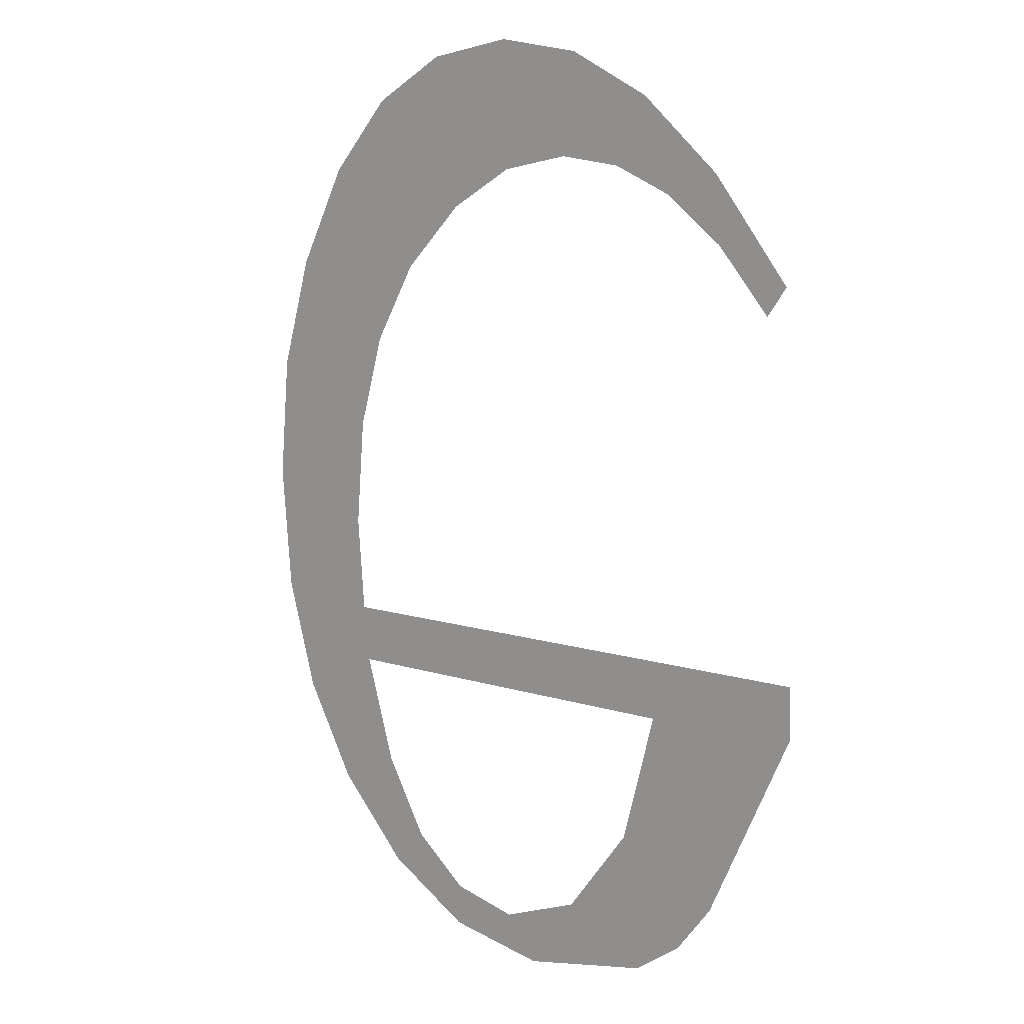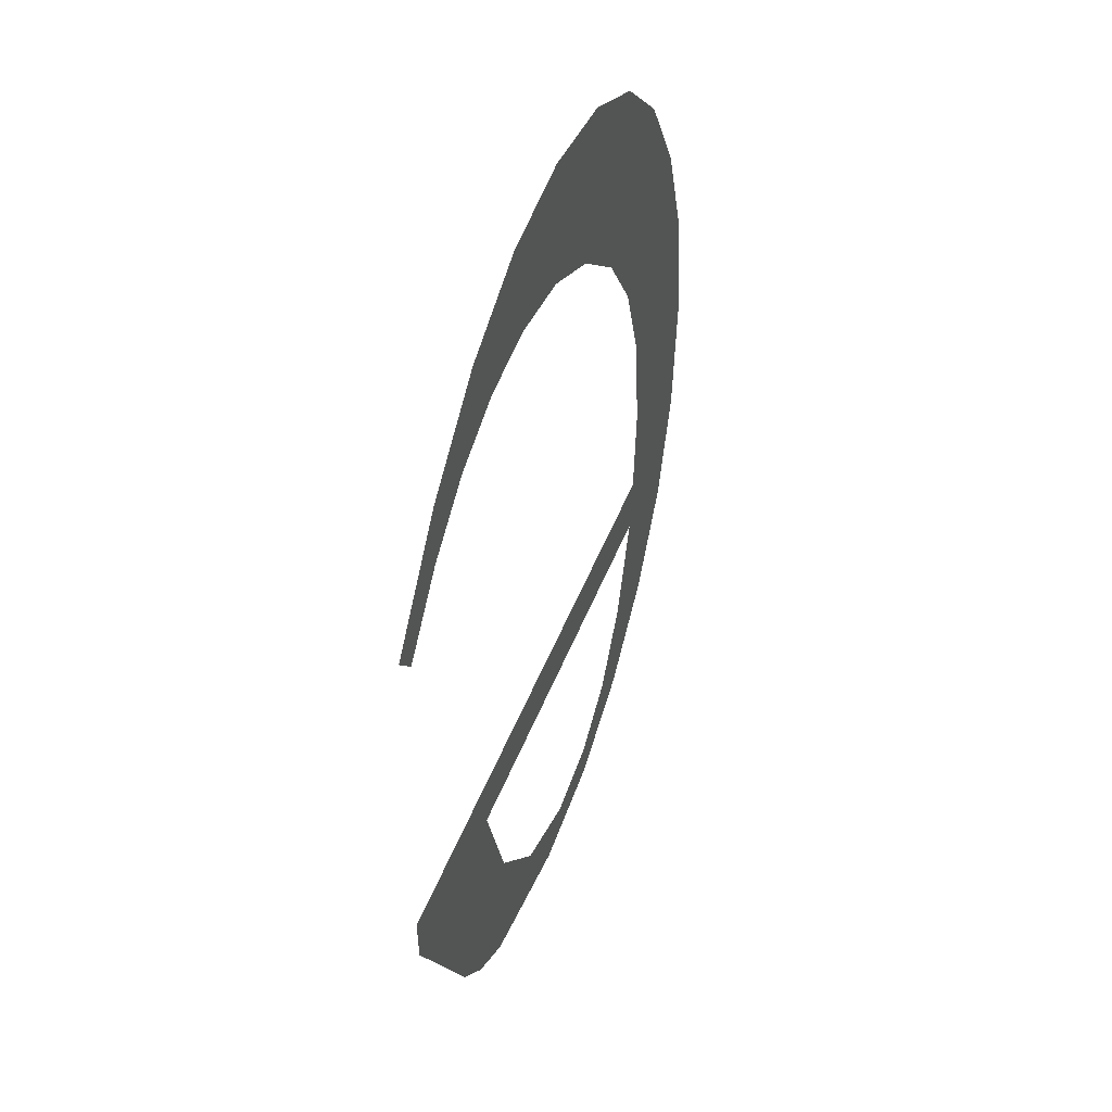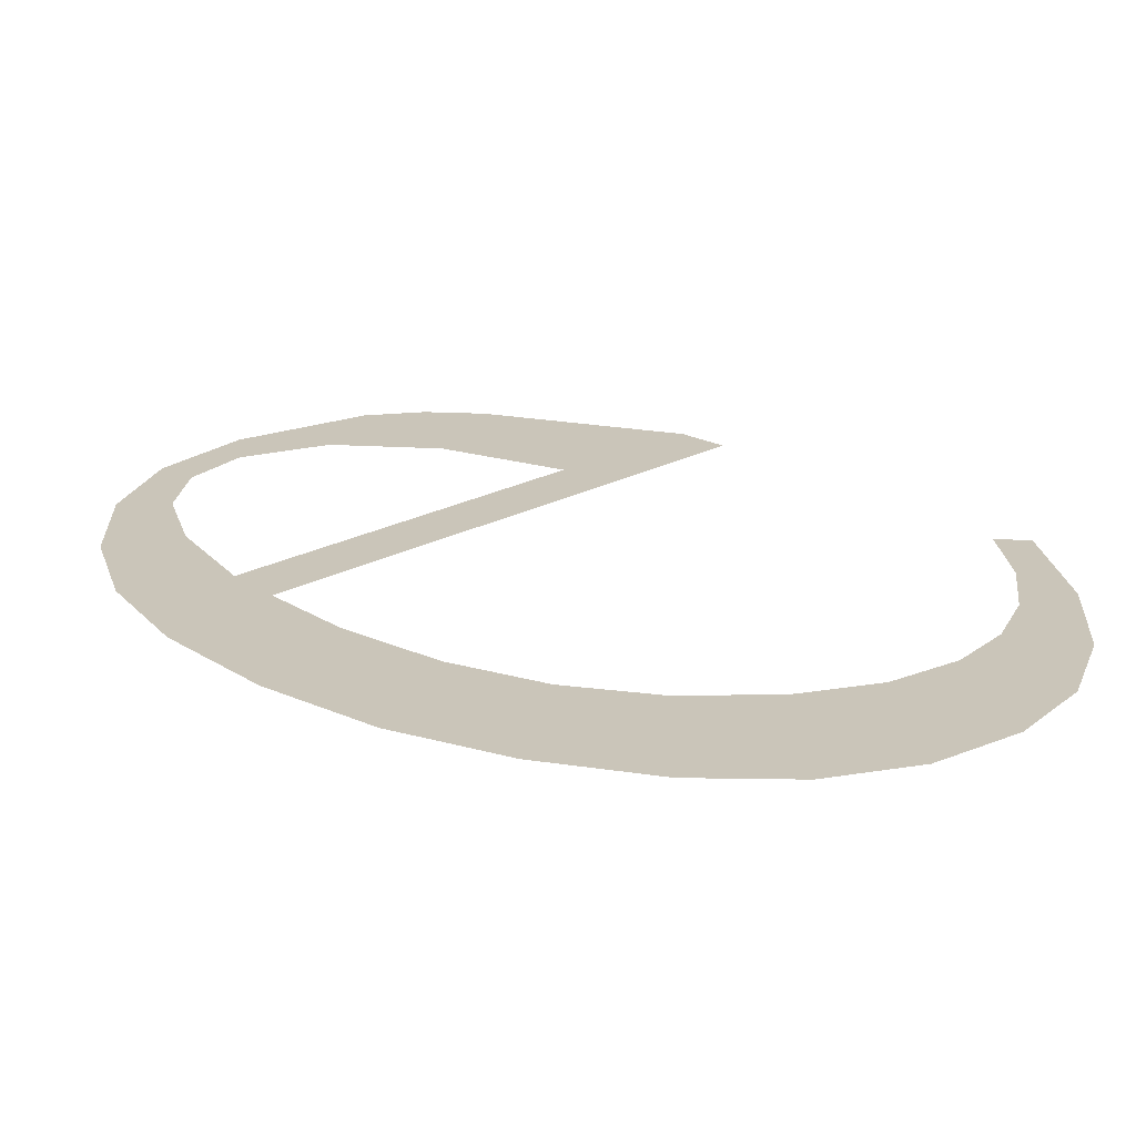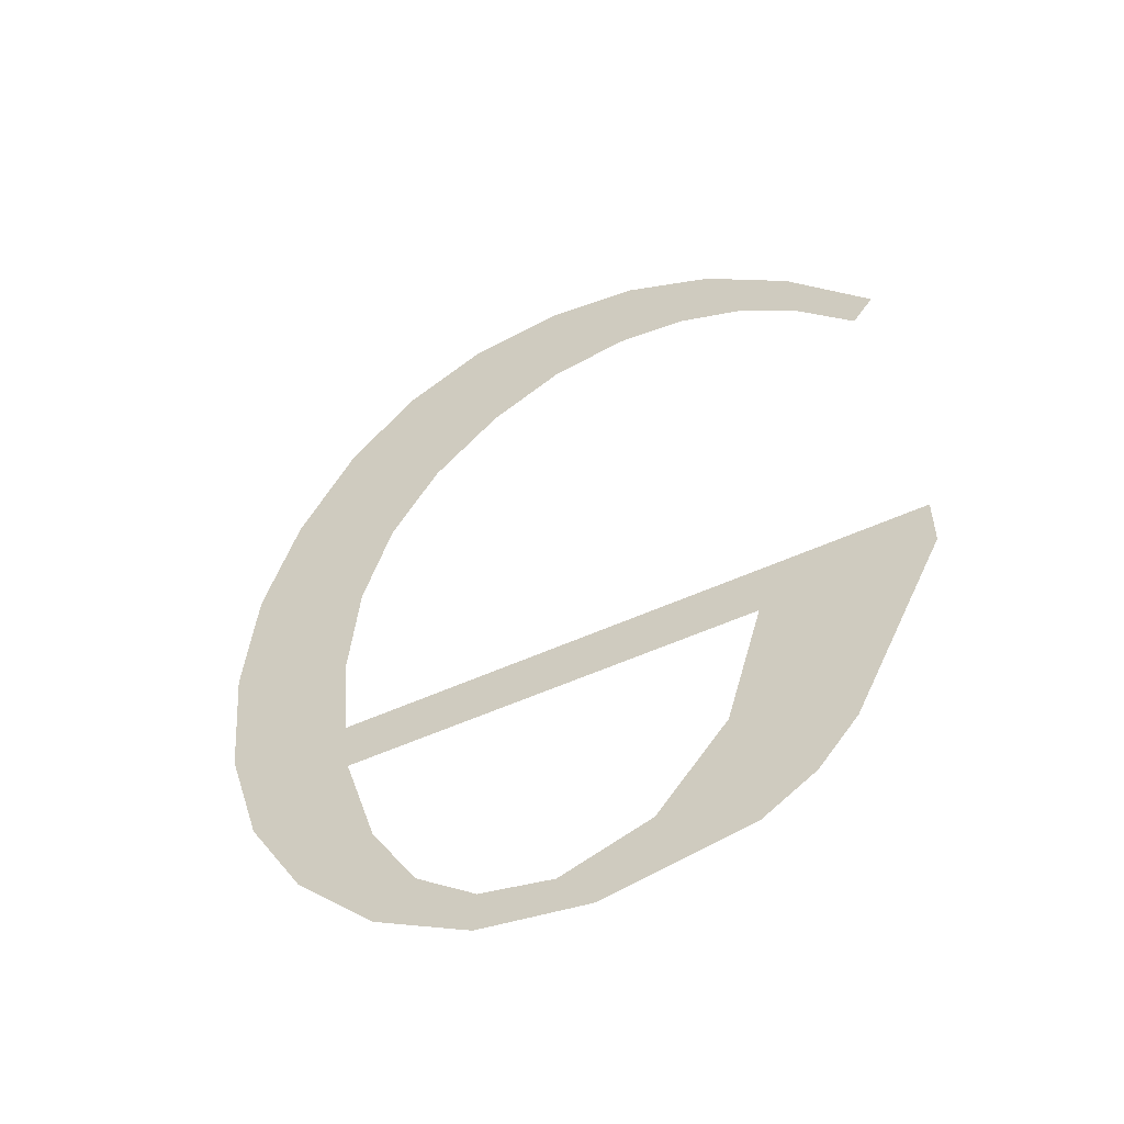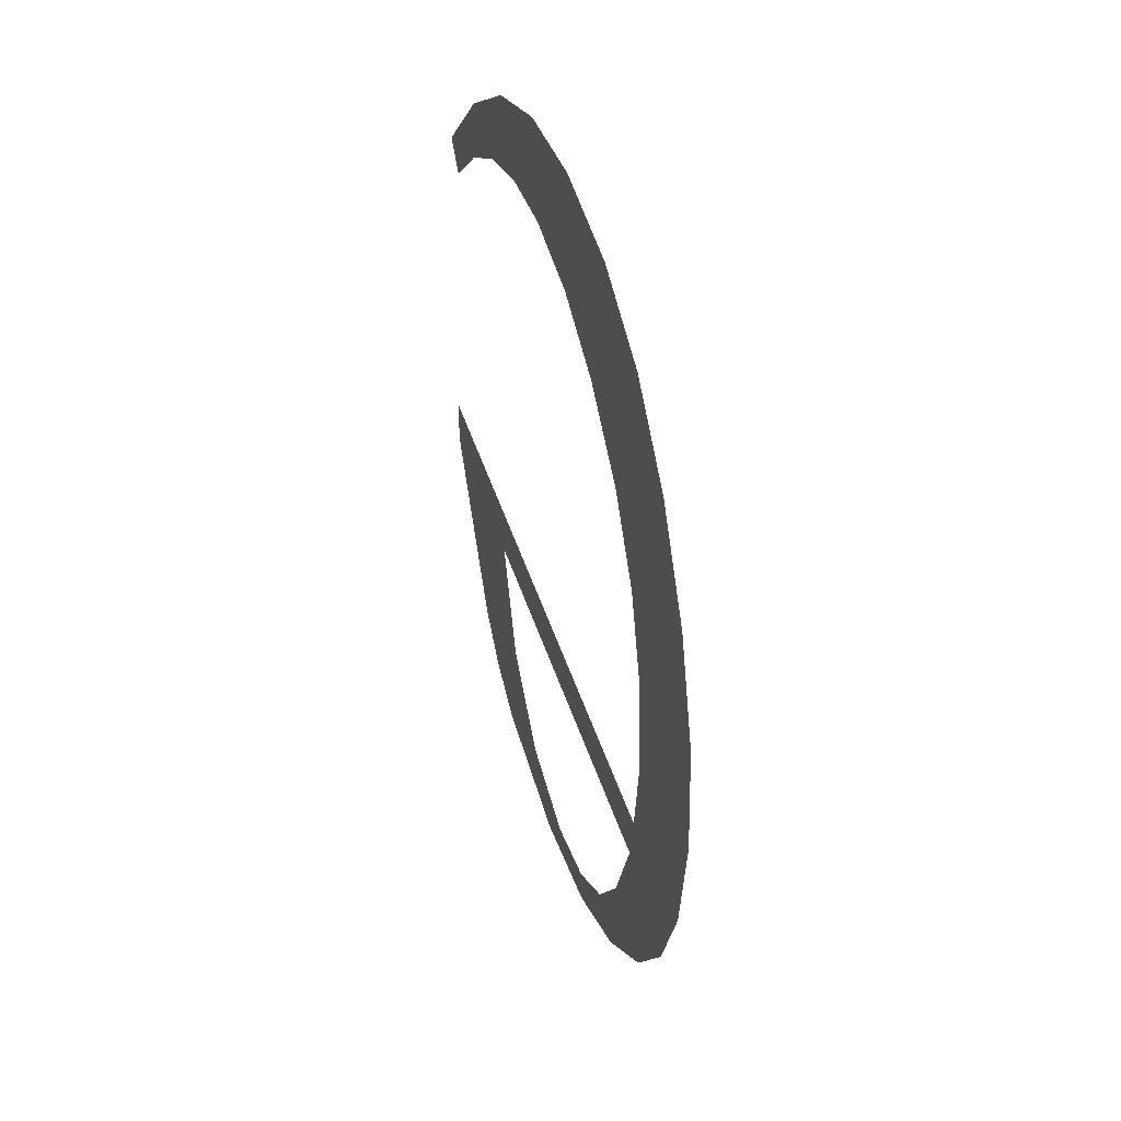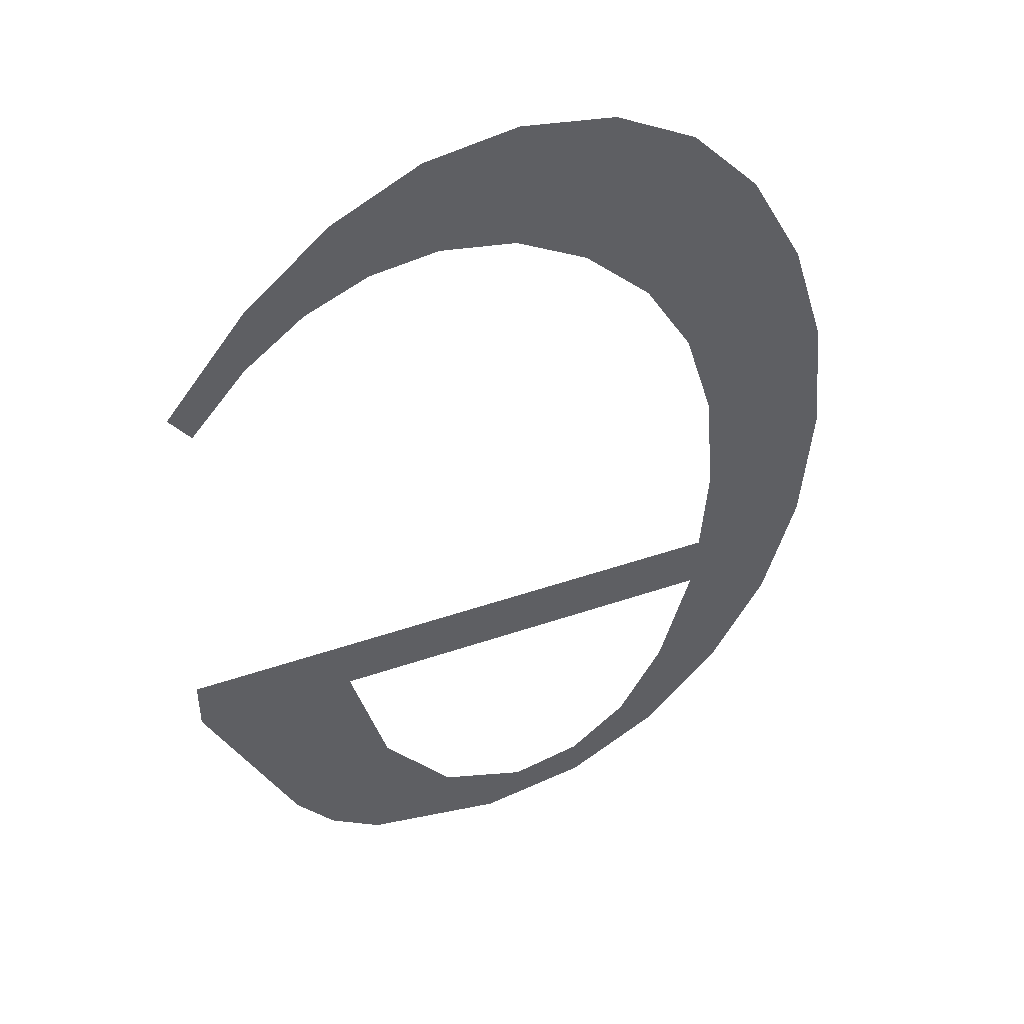
<metadata>
{"format":"obj","ext":"obj","renderer":"f3d","projection":"perspective","resolution":1024,"background":"white","views":[{"elev":8.9,"azim":42.0,"up":"+Z"},{"elev":50.1,"azim":111.2,"up":"+Z"},{"elev":20.4,"azim":-45.8,"up":"+Y"},{"elev":-55.3,"azim":25.5,"up":"+Z"},{"elev":49.2,"azim":-108.1,"up":"+Z"},{"elev":45.5,"azim":158.4,"up":"+Z"}]}
</metadata>
<code>
o mesh60/mesh60-geometry#mesh60-geometry
v 0.2486 -0.1305 0.09509
v 0.2486 -0.1305 0.0967
v 0.2485 -0.1305 0.09591
v 0.2488 -0.1305 0.09438
v 0.2488 -0.1305 0.09741
v 0.2492 -0.1305 0.09377
v 0.2492 -0.1305 0.09805
v 0.2493 -0.1305 0.09563
v 0.2494 -0.1305 0.09502
v 0.2494 -0.1305 0.09632
v 0.2494 -0.1305 0.09465
v 0.2496 -0.1305 0.0985
v 0.2497 -0.1305 0.09326
v 0.253 -0.1305 0.09502
v 0.2495 -0.1305 0.09691
v 0.2496 -0.1305 0.09397
v 0.2519 -0.1305 0.09465
v 0.2498 -0.1305 0.09741
v 0.2499 -0.1305 0.09348
v 0.2521 -0.1305 0.0932
v 0.2501 -0.1305 0.09878
v 0.2502 -0.1305 0.09293
v 0.2518 -0.1305 0.09299
v 0.2524 -0.1305 0.0935
v 0.2503 -0.1305 0.09781
v 0.2503 -0.1305 0.09319
v 0.2517 -0.1305 0.09384
v 0.253 -0.1305 0.09469
v 0.2507 -0.1305 0.09887
v 0.2509 -0.1305 0.09282
v 0.2513 -0.1305 0.09329
v 0.2507 -0.1305 0.09805
v 0.2507 -0.1305 0.09309
v 0.2513 -0.1305 0.09877
v 0.2512 -0.1305 0.09813
v 0.2516 -0.1305 0.09808
v 0.2518 -0.1305 0.09849
v 0.252 -0.1305 0.0979
v 0.2524 -0.1305 0.09803
v 0.2524 -0.1305 0.09761
v 0.2529 -0.1305 0.09738
v 0.2528 -0.1305 0.0972
f 1 2 3
f 2 1 4
f 3 2 1
f 4 1 2
f 2 4 5
f 5 4 2
f 5 4 6
f 6 4 5
f 5 6 7
f 7 6 5
f 7 6 8
f 8 6 7
f 8 6 9
f 9 6 8
f 10 7 8
f 8 7 10
f 9 6 11
f 11 6 9
f 7 10 12
f 12 10 7
f 11 6 13
f 13 6 11
f 11 14 9
f 9 14 11
f 12 10 15
f 15 10 12
f 11 13 16
f 16 13 11
f 14 11 17
f 17 11 14
f 12 15 18
f 18 15 12
f 16 13 19
f 19 13 16
f 14 17 20
f 20 17 14
f 12 18 21
f 21 18 12
f 19 13 22
f 22 13 19
f 17 23 20
f 20 23 17
f 14 20 24
f 24 20 14
f 21 18 25
f 25 18 21
f 19 22 26
f 26 22 19
f 27 23 17
f 17 23 27
f 14 24 28
f 28 24 14
f 21 25 29
f 29 25 21
f 26 22 30
f 30 22 26
f 31 23 27
f 27 23 31
f 29 25 32
f 32 25 29
f 26 30 33
f 33 30 26
f 31 30 23
f 23 30 31
f 29 32 34
f 34 32 29
f 33 30 31
f 31 30 33
f 34 32 35
f 35 32 34
f 34 35 36
f 36 35 34
f 34 36 37
f 37 36 34
f 37 36 38
f 38 36 37
f 37 38 39
f 39 38 37
f 39 38 40
f 40 38 39
f 39 40 41
f 41 40 39
f 41 40 42
f 42 40 41

</code>
